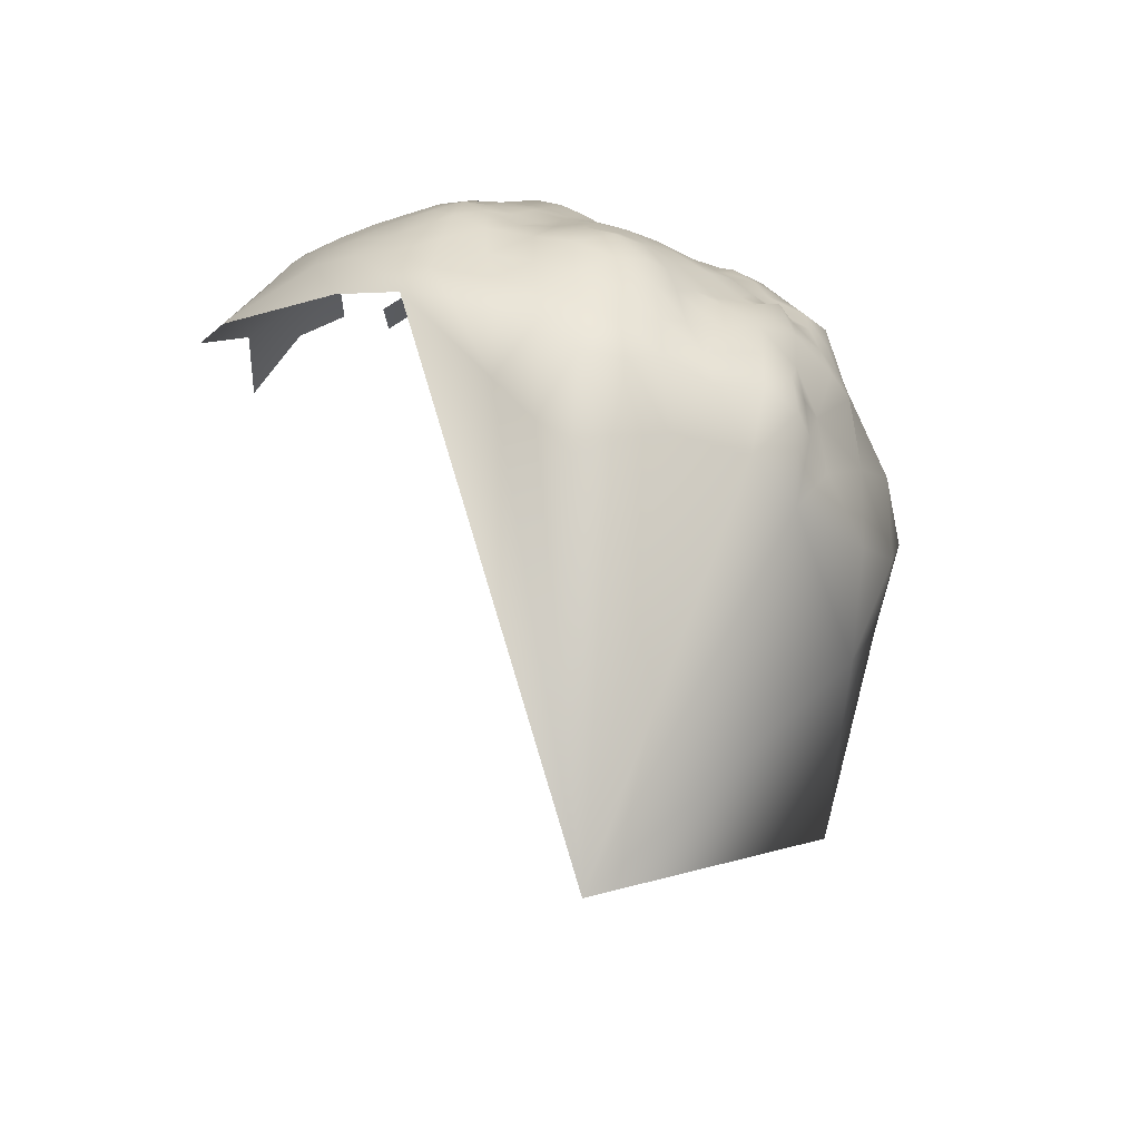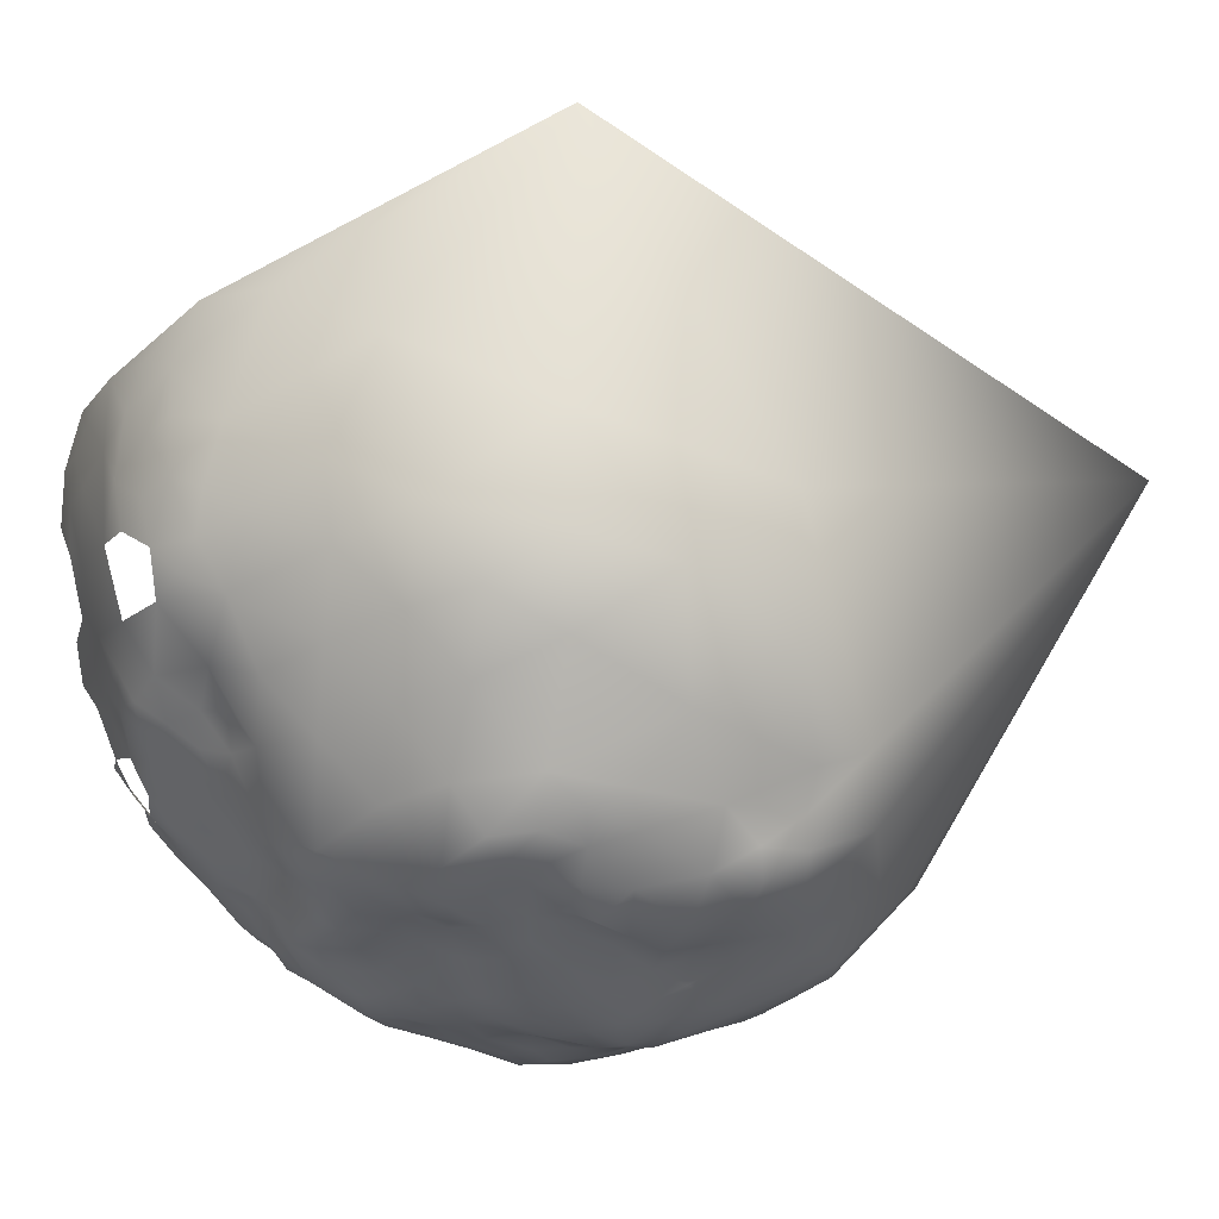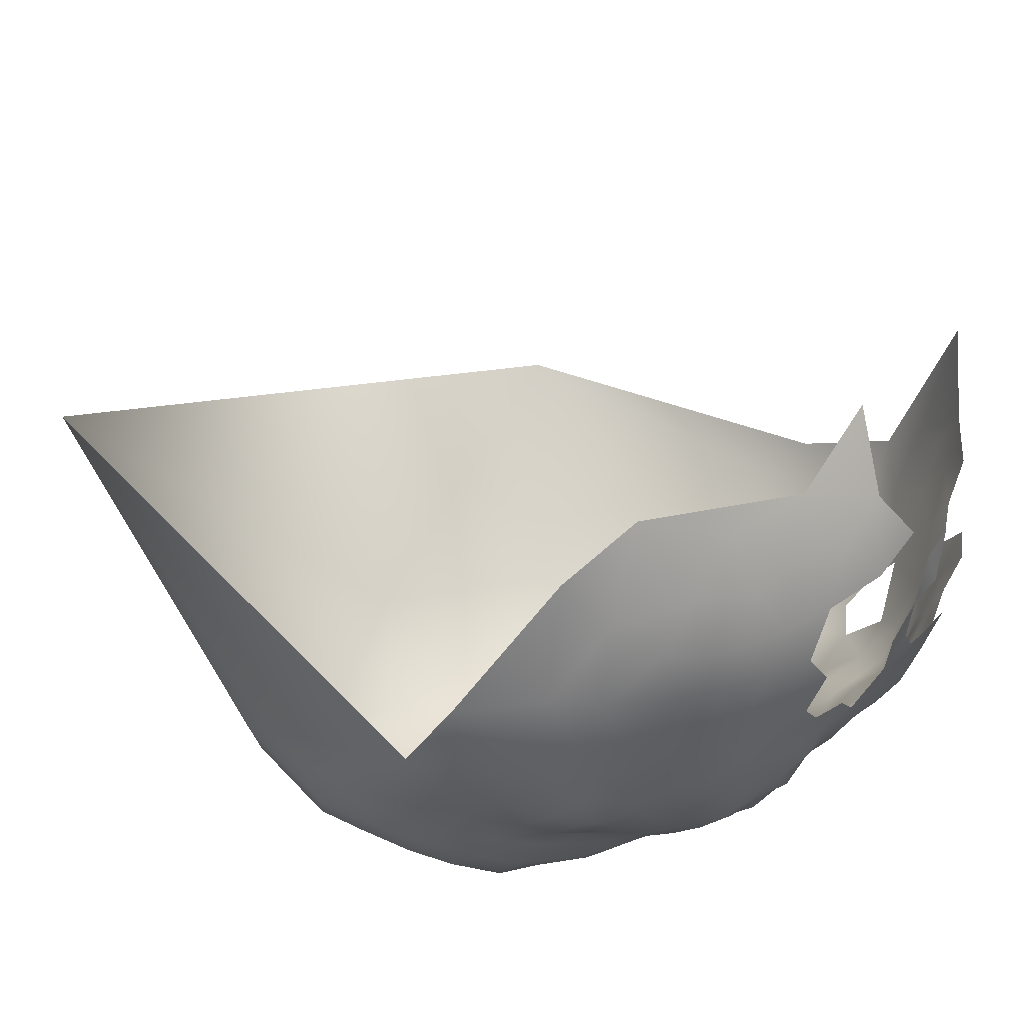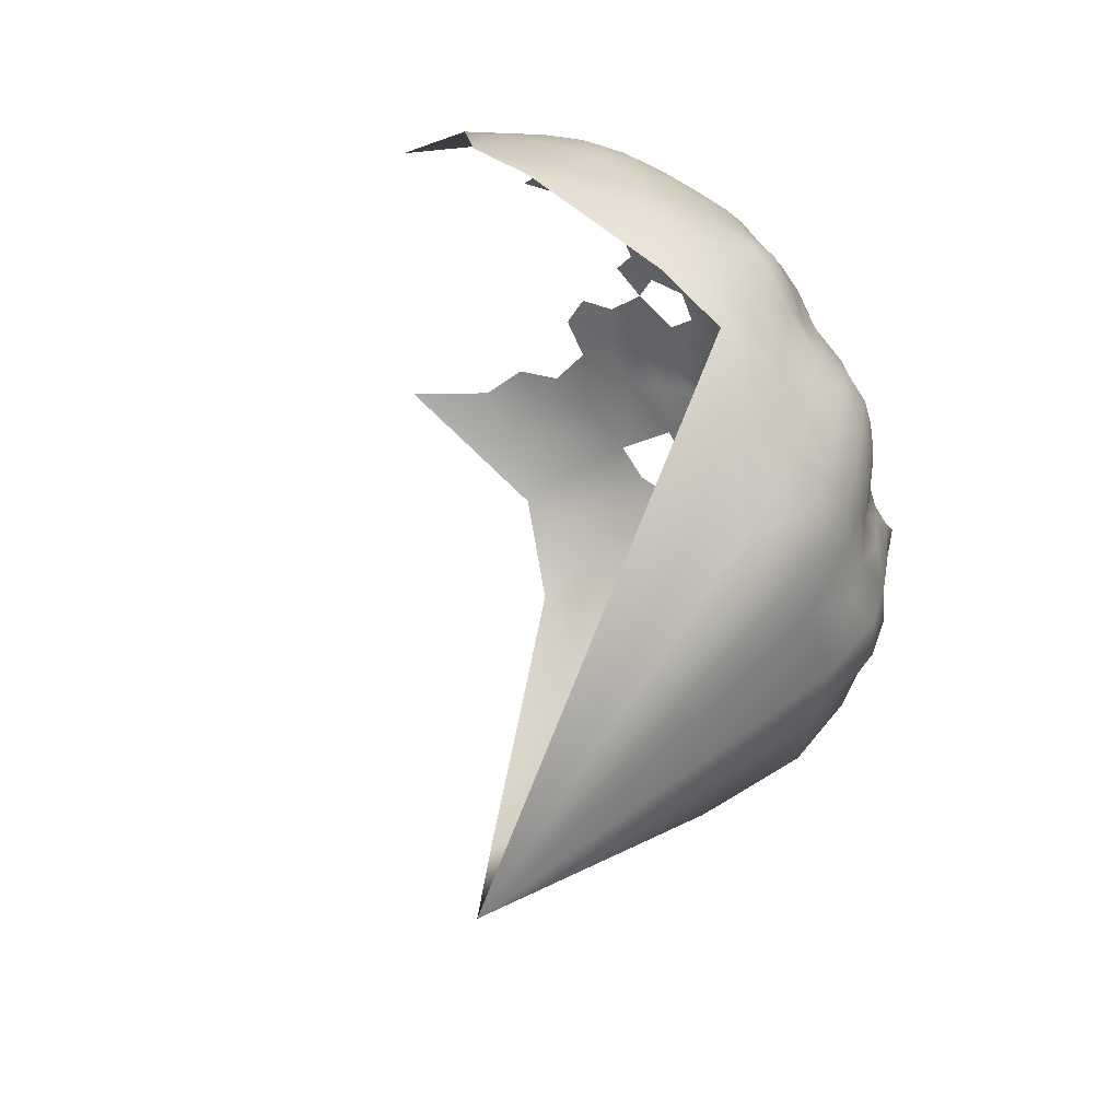
<metadata>
{"format":"obj","ext":"obj","renderer":"f3d","projection":"perspective","resolution":1024,"background":"white","views":[{"elev":-65.0,"azim":-170.4,"up":"+Y"},{"elev":-1.8,"azim":-92.4,"up":"+Z"},{"elev":-37.8,"azim":88.9,"up":"+Z"},{"elev":-54.2,"azim":139.9,"up":"+Y"}]}
</metadata>
<code>
v 675.9 188.8 621.9
v 635.9 180.2 636
v 655.2 174.3 623.2
v 639.7 157.2 626.2
v 703.7 180 618.6
v 704.3 173.3 615.9
v 697.4 177.4 616
v 697.3 184 619.1
v 703.4 186.7 621.9
v 710.6 182.1 622.3
v 710.9 175.4 619
v 717.9 176.8 623.8
v 719.5 167.7 621.5
v 710.7 189.3 626.5
v 719.3 182.8 628.6
v 717.9 191.5 633.3
v 727.5 184.1 635.7
v 697.6 189.9 622.7
v 712.4 162.9 615.9
v 726.3 173 628.5
v 691.1 180.9 617
v 691.7 187.1 620.3
v 686.1 183.9 618.9
v 686.6 189.4 622.5
v 690.9 174.5 613.9
v 690.9 167.7 611.9
v 684.7 171.3 612
v 685.2 178 614.7
v 697.3 170.8 613.7
v 696.9 164.7 612
v 697.7 157.8 610.9
v 704.3 165.8 614
v 686.3 193.8 625.5
v 693.2 201.7 632.8
v 690.9 154.2 608.8
v 690.8 145.6 608.6
v 684.5 151.6 607.2
v 684.2 158.3 608.5
v 678.8 154.4 607.4
v 678.8 161.2 609.6
v 684.2 165.1 610.5
v 690.7 161.4 610.5
v 698.1 149.8 609.6
v 680.6 146.7 607.2
v 674.7 149.6 608.3
v 674 156.8 609.6
v 698.2 141.2 609.9
v 690.7 137.5 609
v 705.3 154.6 612.2
v 716.8 154.5 617.3
v 711 169.2 616.8
v 680.7 191.2 624.4
v 681.2 196.1 628.1
v 701.3 131.2 613
v 684.3 130.2 610.6
v 730.9 193.6 650.6
v 680.2 180.6 617
v 679.4 174.5 613.2
v 680.5 186.5 621
v 640.1 177.3 632.5
v 639.4 171.5 631.7
v 634.6 174.9 634.6
v 641.7 182.3 634.4
v 645.2 180 629.9
v 645.1 173.8 629.6
v 638.9 165 630.5
v 633.4 169.3 632.8
v 644.1 168.8 628.2
v 644.9 162.6 625.7
v 649.4 166.6 624.3
v 647.7 184.6 632.2
v 650.9 177.3 626.8
v 650.3 182.9 627.9
v 637.7 184.9 637.7
v 644.8 187.5 638.3
v 653.5 186.9 630
v 656.1 183.2 626.5
v 652.7 188 635.9
v 658.6 190.7 632.8
v 659.5 187.8 627.1
v 661 182.4 623.2
v 661.9 177.7 619.2
v 666.2 181.4 619.8
v 664.6 186.2 623.4
v 672 184.8 620.2
v 670.5 179.7 617.3
v 631.7 177.3 637.5
v 631.1 182.3 641.5
v 650 171.9 625.3
v 654.8 169.5 621.5
v 655.1 164 619.2
v 658.7 173.5 619.9
v 659.2 168.2 617.3
v 662.9 172.3 616.2
v 665.5 166.2 614.5
v 661.4 162.2 615.6
v 673.6 170.8 613.4
v 667.5 176.2 615.6
v 668.9 169.4 614.6
v 657.8 178.3 623.2
v 655.4 193.8 640.3
v 657.4 199.1 643.3
v 654.7 201.8 647.6
v 659.4 204 643.6
v 660.7 199.5 639.6
v 658.8 207.6 648.2
v 664.2 207.9 645.1
v 665.6 203.5 640.5
v 659 211.5 658.3
v 668.4 213.3 653.2
v 671.3 207 643
v 669.9 210.9 647.8
v 677 210.2 646.1
v 664 213.6 659.2
v 658.8 213.8 663.3
v 666 216.3 666.1
v 669.6 216.1 660.5
v 674.5 218.9 664
v 675.7 214.4 651.7
v 653.4 211.2 660.6
v 678.1 206.4 640.5
v 682.5 209.8 643.1
v 684.2 206.4 638.8
v 683.9 201.6 634
v 689.7 204.6 636.5
v 661 195.6 635.2
v 673.3 219.7 670.3
v 666.3 218 673.6
v 638 189.7 643.7
v 666 190.5 628.5
v 664.9 193.8 633.3
v 667.8 198.2 634.6
v 670.1 194.5 631.1
v 673.4 191.8 626.4
v 675.5 197.6 631.2
v 672.4 164 611.6
v 667.3 159.6 612.5
v 670.4 152.8 610.6
v 662.1 155.7 613.9
v 650.4 160.3 620.3
v 651.3 154 617.2
v 655.8 158.3 616.4
v 647.6 149 618.8
v 646.3 156.3 620.8
v 643.3 151.1 621.9
v 638.1 149 625.8
v 633.2 147.4 630.7
v 634.6 153.3 628.8
v 695.6 209.4 643.5
v 669.6 146.8 610.8
v 674.9 142.4 609.1
v 634.4 159.2 630.9
v 631 153.9 632.7
v 674.8 134.5 611.3
v 674.3 126.3 612.8
v 673.7 118.3 615.3
v 667.6 114.6 618.1
v 669.3 101.4 629.6
v 660.9 109.5 621.7
v 659.8 119.4 617.2
v 666.6 123.3 615
v 675.6 108.5 624
v 680.9 120.8 613.4
v 653.6 116.1 620.8
v 652.7 124.1 617.4
v 647.2 120.8 622.9
v 647.3 128 619.4
v 653.2 131.4 614.5
v 689.4 124.1 612.1
v 643 125.1 625.6
v 636.8 127.3 628.5
v 640.3 131.1 626.6
v 643.9 131.4 622.2
v 640.7 118.8 629.3
v 630.8 131.9 631
v 647.9 134.5 616.9
v 666.9 130.7 612.7
v 647.7 113.5 626.4
v 653.1 109.3 624.6
v 641.1 136.6 624.3
v 648 141.1 616.4
v 643.2 142.5 621
v 652.2 145.8 615.1
v 656.7 150.1 613.7
v 652.9 139.5 613
v 666.8 139.6 611.1
v 660.1 126.7 614.4
v 673.6 202.1 636.3
v 631.2 140.1 629.8
v 631.1 123.9 632.8
v 631.7 116.2 635.8
v 634.6 164.1 631.6
v 630.2 164.8 634.1
v 696.4 205.4 638.5
v 703.8 206.9 642
v 704 210.2 647.4
v 711.3 203.4 641
v 710.1 197.7 633.4
v 719.9 196.9 641.4
v 678.7 167.7 611.5
v 666 219.7 682.5
v 665.8 219.8 689.7
v 672.3 221.9 687.1
v 658.9 217.4 682.2
v 657.7 216.9 692
v 666.1 219.3 696.9
v 663 216.9 701.9
v 674.3 221.7 695.8
v 686.6 220.6 705.7
v 653.4 212.8 707.2
v 646 209.8 701.7
v 646.1 207.1 708.9
v 642 210.7 691.9
v 640.3 209.6 684.9
v 637.2 206.6 689.2
v 632.5 202.3 692.1
v 634.9 202.2 700.3
v 639.2 205.9 698.3
v 639.3 202.8 707.3
v 640.5 199 716.8
v 628.7 197.4 690.1
v 650.1 213.1 697
v 629.4 194.8 699.3
v 629.2 198.4 683.5
v 625.8 191.3 687.1
v 632.7 188.5 717.6
v 666.1 152.8 613
v 663.2 147.5 612.4
v 664.2 96.7 634.5
v 640 112.3 632.5
v 648.5 104 636.3
v 646.8 212.6 683.3
v 634.5 205 682.4
v 630.9 201 678.8
v 635.1 204.2 675
v 627.5 194.2 675.9
v 643.3 209.7 672.6
v 636.5 135.2 627.3
v 657.6 98.71 634.3
v 658 143.1 612
v 660.2 135.6 611.7
v 654 206.8 652.8
v 649.2 202.6 653.7
v 644.7 199.1 654.9
v 649.8 207.7 657.1
v 647.2 208.5 661.4
v 651.1 211.2 666
v 656.4 214.5 670.8
v 654.9 210.2 656.4
v 659.7 210.3 653.4
v 628 159.5 635.7
v 628.6 172.2 637.4
v 626.7 144.8 632.1
v 624.7 147 636.8
v 637.4 141.4 628
v 682.3 138.6 608.6
v 706 145.9 611.9
v 626.4 153.8 637
v 622 157.6 639.5
v 621.8 151.3 640.1
v 619 152.4 644.5
v 618.6 159.5 643.8
v 628.7 148.6 633.4
v 624.4 165.3 639.5
v 674.5 177.6 615.4
v 693.7 133 610.5
v 644.8 136.3 619.8
v 618 146.3 647.4
v 619.5 139.4 644.4
v 616.9 140.3 650.2
v 616.8 151.7 652.4
v 620.6 146.1 642.3
v 724.5 147.4 620.2
v 626.8 122.3 637.5
v 625.5 116.7 646.4
v 625.3 122.9 642.2
v 623.5 115.3 652.9
v 629.6 107.4 654.7
v 635.7 106.1 643.8
v 626.8 116.1 641.4
v 625.7 129.5 638.5
v 623.4 127.7 647.7
v 731.7 158.5 626.9
v 624.7 139.8 636.5
v 641.8 198.8 660.2
v 645.2 203.7 658.4
v 641 194.5 654.3
v 638.3 194.8 660.4
v 642.9 205.2 665.1
v 646 195.9 648.2
v 624.9 181.9 656.6
v 632.7 190.5 655.4
v 623.7 173.5 647.6
v 619.1 171.7 660.7
v 615.3 170.1 673.5
v 621 180.8 669.4
v 618.9 179.7 682
v 627.1 189.7 665.1
v 618.1 164.2 650.7
v 614.1 161.6 664.1
v 611.1 160.1 676.6
v 611.5 148.8 670.1
v 614.7 167.7 688.1
v 617.4 148.4 700.4
v 610.9 149.4 684.1
v 613.4 133.7 679.5
v 616.8 132.5 660.6
v 618.9 118.5 668.9
v 623.6 117.5 690
v 633.9 197 666.2
v 620.6 180.9 693.6
v 625 173.3 710.7
v 632.5 147.1 743.2
v 672.6 60.34 694.6
f 109 250 249
f 82 100 81
f 93 92 94
f 243 245 242
f 92 90 3
f 92 93 90
f 91 142 140
f 92 3 100
f 92 100 82
f 185 181 183
f 249 242 245
f 2 62 87
f 141 144 140
f 141 140 142
f 250 242 249
f 85 86 83
f 93 91 90
f 83 82 81
f 82 94 92
f 60 62 2
f 84 83 81
f 153 152 148
f 64 60 63
f 246 286 289
f 95 137 96
f 285 286 244
f 77 81 100
f 22 23 24
f 139 96 137
f 88 2 87
f 52 33 24
f 65 68 61
f 82 98 94
f 76 73 71
f 89 3 90
f 121 113 122
f 102 104 105
f 102 103 104
f 131 132 133
f 131 133 130
f 120 249 245
f 107 104 106
f 63 71 64
f 183 240 185
f 45 150 138
f 233 235 234
f 270 268 269
f 63 60 2
f 63 2 74
f 200 41 40
f 180 182 267
f 255 238 189
f 88 74 2
f 66 61 68
f 286 246 245
f 286 243 244
f 286 245 243
f 64 71 73
f 61 62 60
f 108 104 107
f 108 105 104
f 253 254 263
f 53 33 52
f 125 124 123
f 134 130 133
f 115 114 109
f 59 52 24
f 59 24 23
f 77 73 76
f 272 269 268
f 103 106 104
f 68 70 69
f 75 63 74
f 153 263 258
f 123 121 122
f 72 64 73
f 75 71 63
f 290 287 244
f 26 29 30
f 58 265 57
f 58 57 28
f 173 180 267
f 172 238 180
f 172 180 173
f 192 193 67
f 39 46 40
f 25 28 21
f 38 39 40
f 281 274 276
f 264 193 251
f 21 23 22
f 143 145 144
f 143 144 141
f 261 268 271
f 151 45 44
f 151 150 45
f 261 260 272
f 261 272 268
f 1 52 59
f 8 18 9
f 27 41 200
f 109 249 120
f 109 120 115
f 61 67 62
f 106 242 250
f 106 103 242
f 76 80 77
f 76 79 80
f 285 244 287
f 260 259 258
f 272 260 254
f 147 263 153
f 147 153 148
f 37 39 38
f 83 86 98
f 83 98 82
f 18 8 22
f 45 138 46
f 45 46 39
f 111 113 121
f 148 152 4
f 136 40 46
f 58 27 200
f 58 200 97
f 173 267 176
f 173 176 167
f 8 21 22
f 28 27 58
f 28 25 27
f 41 38 40
f 111 107 112
f 184 228 240
f 72 3 89
f 65 64 72
f 65 72 89
f 259 251 258
f 65 61 60
f 65 60 64
f 99 97 136
f 225 221 224
f 200 136 97
f 200 40 136
f 267 181 176
f 267 182 181
f 70 89 90
f 26 25 29
f 26 27 25
f 111 108 107
f 41 27 26
f 95 96 93
f 95 93 94
f 116 117 114
f 116 114 115
f 224 234 236
f 8 9 5
f 8 5 7
f 153 258 251
f 25 7 29
f 215 213 214
f 30 42 26
f 97 265 58
f 80 130 84
f 76 78 79
f 57 59 23
f 43 49 257
f 38 35 37
f 38 42 35
f 80 81 77
f 80 84 81
f 252 193 264
f 252 67 193
f 255 180 238
f 28 57 23
f 28 23 21
f 7 21 8
f 7 25 21
f 41 42 38
f 41 26 42
f 96 91 93
f 96 142 91
f 280 276 274
f 289 286 285
f 66 152 192
f 131 79 126
f 6 7 5
f 190 175 171
f 246 120 245
f 171 172 170
f 177 161 187
f 227 139 137
f 105 101 102
f 105 126 101
f 66 192 67
f 66 67 61
f 49 43 31
f 139 142 96
f 155 161 177
f 112 113 111
f 6 29 7
f 95 99 136
f 95 136 137
f 135 132 188
f 135 133 132
f 11 6 5
f 11 5 10
f 51 32 6
f 51 6 11
f 147 148 146
f 173 170 172
f 34 124 125
f 115 247 248
f 115 120 247
f 68 65 89
f 68 89 70
f 47 43 257
f 47 36 43
f 84 85 83
f 132 131 126
f 161 160 187
f 101 79 78
f 101 126 79
f 31 42 30
f 31 35 42
f 175 189 238
f 227 138 150
f 227 150 228
f 164 179 178
f 43 35 31
f 66 68 69
f 103 243 242
f 129 75 74
f 146 148 4
f 135 134 133
f 116 115 248
f 261 259 260
f 261 262 259
f 168 167 176
f 168 165 167
f 99 95 94
f 252 87 62
f 252 62 67
f 278 277 275
f 276 280 275
f 10 5 9
f 246 247 120
f 154 151 256
f 112 110 119
f 112 119 113
f 174 170 166
f 78 76 71
f 256 151 44
f 19 32 51
f 69 140 144
f 34 125 194
f 165 166 167
f 186 228 150
f 99 94 98
f 98 86 265
f 79 130 80
f 79 131 130
f 216 221 223
f 193 192 152
f 36 35 43
f 187 160 165
f 177 241 186
f 178 174 166
f 44 39 37
f 44 45 39
f 217 216 223
f 134 52 1
f 281 190 274
f 137 136 46
f 164 178 166
f 149 195 194
f 171 238 172
f 171 175 238
f 258 263 254
f 258 254 260
f 280 191 279
f 167 170 173
f 167 166 170
f 14 10 9
f 12 11 10
f 214 233 215
f 70 140 69
f 211 212 210
f 162 157 156
f 177 154 155
f 272 254 284
f 32 29 6
f 32 30 29
f 147 255 189
f 274 191 280
f 290 244 243
f 85 265 86
f 217 219 218
f 145 146 4
f 185 176 181
f 66 4 152
f 66 69 4
f 137 138 227
f 137 46 138
f 186 150 151
f 114 250 109
f 241 185 240
f 154 186 151
f 154 177 186
f 203 201 202
f 72 100 3
f 152 153 251
f 152 251 193
f 190 191 274
f 187 165 168
f 185 168 176
f 165 160 164
f 165 164 166
f 228 139 227
f 264 251 259
f 184 139 228
f 143 183 181
f 143 181 182
f 232 214 213
f 129 74 88
f 196 195 149
f 78 71 75
f 146 255 147
f 282 281 276
f 70 90 91
f 70 91 140
f 157 160 161
f 183 143 141
f 4 69 144
f 4 144 145
f 281 175 190
f 224 233 234
f 85 1 59
f 117 110 114
f 253 284 254
f 53 134 135
f 53 52 134
f 47 48 36
f 48 55 256
f 72 73 77
f 72 77 100
f 159 179 164
f 116 128 127
f 105 108 132
f 105 132 126
f 241 168 185
f 134 1 85
f 266 55 48
f 230 174 178
f 230 178 231
f 97 99 98
f 97 98 265
f 145 143 182
f 269 272 284
f 116 118 117
f 116 127 118
f 292 288 287
f 184 141 142
f 184 142 139
f 135 124 53
f 204 202 201
f 204 205 202
f 231 178 179
f 47 266 48
f 266 169 55
f 110 250 114
f 188 132 108
f 111 121 188
f 111 188 108
f 186 241 240
f 186 240 228
f 36 37 35
f 210 222 211
f 278 280 279
f 278 275 280
f 289 247 246
f 161 155 156
f 161 156 157
f 85 57 265
f 85 59 57
f 218 216 217
f 55 169 163
f 13 19 51
f 174 171 170
f 159 160 157
f 159 164 160
f 155 163 156
f 121 123 124
f 262 264 259
f 154 256 55
f 262 261 271
f 54 266 47
f 241 177 187
f 241 187 168
f 128 116 248
f 208 203 202
f 208 202 206
f 146 145 182
f 188 124 135
f 188 121 124
f 233 216 215
f 218 213 215
f 218 215 216
f 189 284 253
f 235 236 234
f 15 14 16
f 298 236 310
f 231 179 239
f 299 262 271
f 224 221 216
f 224 216 233
f 15 12 10
f 15 10 14
f 103 290 243
f 229 159 158
f 211 222 213
f 211 213 218
f 55 163 155
f 55 155 154
f 282 276 275
f 219 212 211
f 219 211 218
f 298 292 291
f 255 182 180
f 255 146 182
f 198 16 14
f 225 223 221
f 103 102 101
f 225 224 236
f 271 268 270
f 205 206 202
f 36 44 37
f 252 88 87
f 237 247 289
f 263 189 253
f 263 147 189
f 310 236 235
f 175 284 189
f 175 281 284
f 310 292 298
f 310 288 292
f 13 11 12
f 13 51 11
f 32 31 30
f 85 84 130
f 85 130 134
f 158 157 162
f 158 159 157
f 303 297 295
f 293 252 264
f 230 279 191
f 311 297 303
f 17 15 16
f 220 212 219
f 162 156 163
f 174 230 191
f 36 48 256
f 36 256 44
f 300 301 295
f 295 296 294
f 295 294 300
f 296 291 294
f 296 298 291
f 303 295 301
f 174 190 171
f 174 191 190
f 205 207 206
f 294 291 293
f 294 293 299
f 199 16 198
f 199 198 197
f 302 301 300
f 54 169 266
f 239 159 229
f 239 179 159
f 297 296 295
f 207 222 210
f 207 205 222
f 19 50 49
f 299 300 294
f 20 13 12
f 49 31 32
f 49 32 19
f 129 287 290
f 20 15 17
f 20 12 15
f 204 201 128
f 204 128 248
f 310 289 285
f 232 213 222
f 292 287 129
f 54 47 257
f 293 88 252
f 289 235 237
f 289 310 235
f 205 204 232
f 205 232 222
f 299 264 262
f 299 293 264
f 281 282 269
f 281 269 284
f 283 13 20
f 199 17 16
f 257 49 50
f 305 301 302
f 50 19 13
f 219 217 223
f 297 311 225
f 282 270 269
f 307 270 282
f 300 299 271
f 226 220 219
f 207 208 206
f 17 199 56
f 282 275 277
f 296 236 298
f 292 129 88
f 283 273 50
f 283 50 13
f 308 306 307
f 231 279 230
f 291 292 88
f 291 88 293
f 306 305 302
f 311 223 225
f 309 306 308
f 162 163 169
f 220 210 212
f 307 306 302
f 302 300 271
f 297 236 296
f 297 225 236
f 226 219 223
f 257 50 273
f 307 271 270
f 307 302 271
f 305 303 301
f 307 282 277
f 307 277 308
f 304 303 305
f 209 208 207
f 17 283 20
f 306 304 305
f 312 226 223
f 312 223 311
f 308 277 278
f 54 257 273
f 312 311 303
f 312 303 304
f 209 207 210
f 309 304 306
f 313 312 304
f 309 308 278
f 313 226 312
f 313 220 226
f 313 304 309
f 314 239 229
f 314 309 278
f 314 231 239
f 314 229 158
f 314 278 279
f 314 279 231
f 314 158 162
f 314 162 169
f 314 313 309
f 183 184 240
f 183 141 184
f 288 285 287
f 285 288 310
f 237 248 247
f 248 232 204
f 232 248 237
f 75 101 78
f 290 75 129
f 101 290 103
f 101 75 290

</code>
